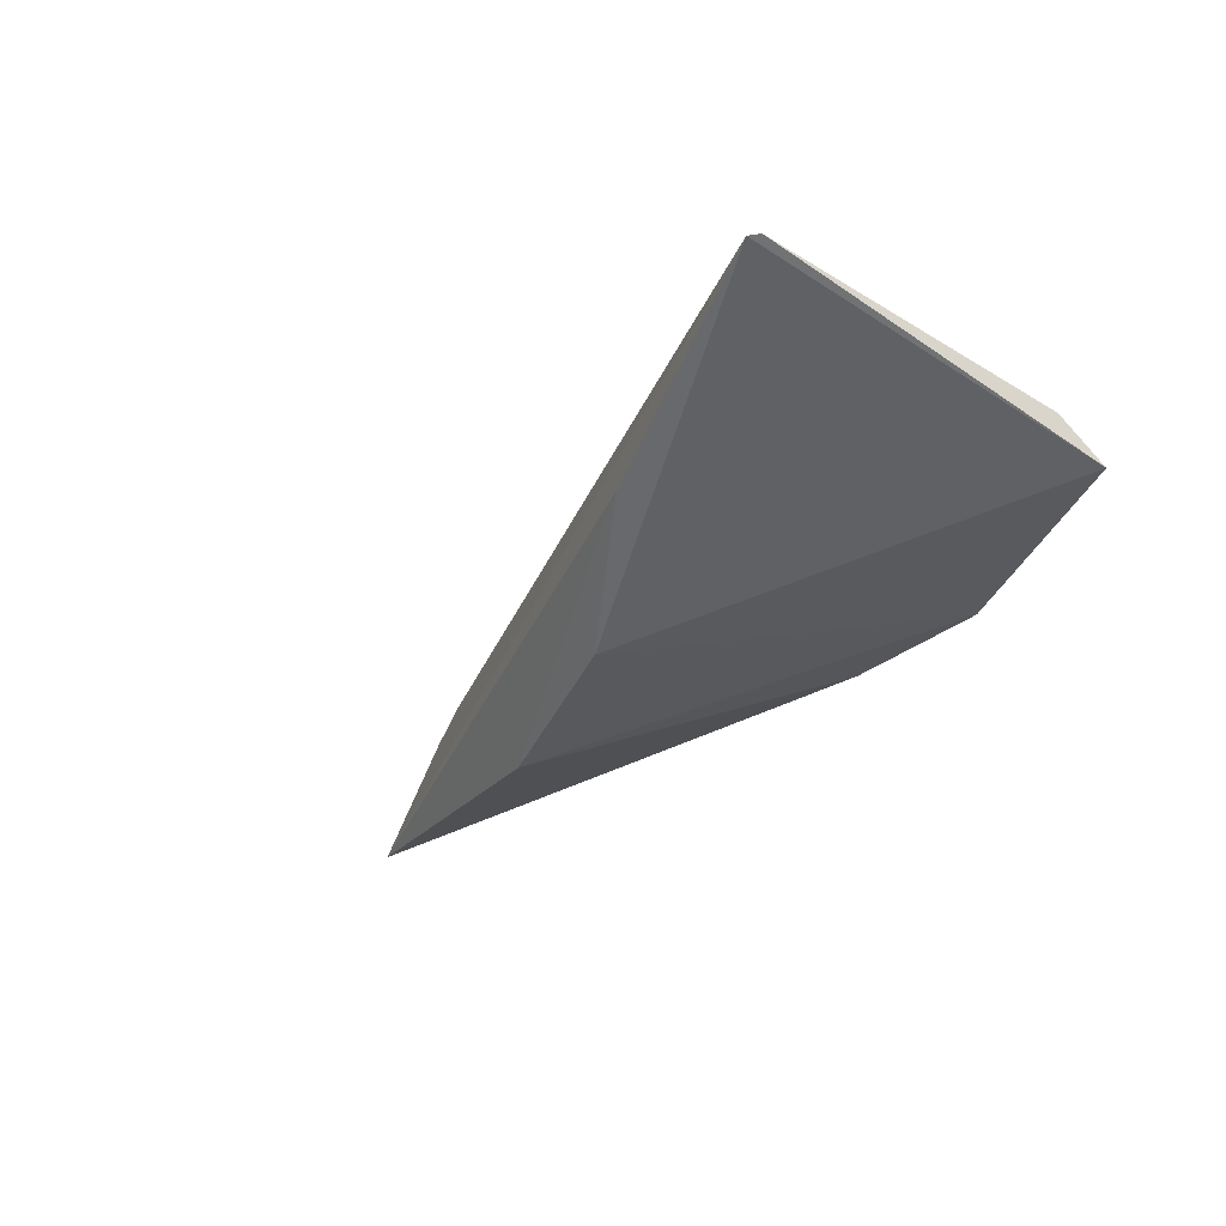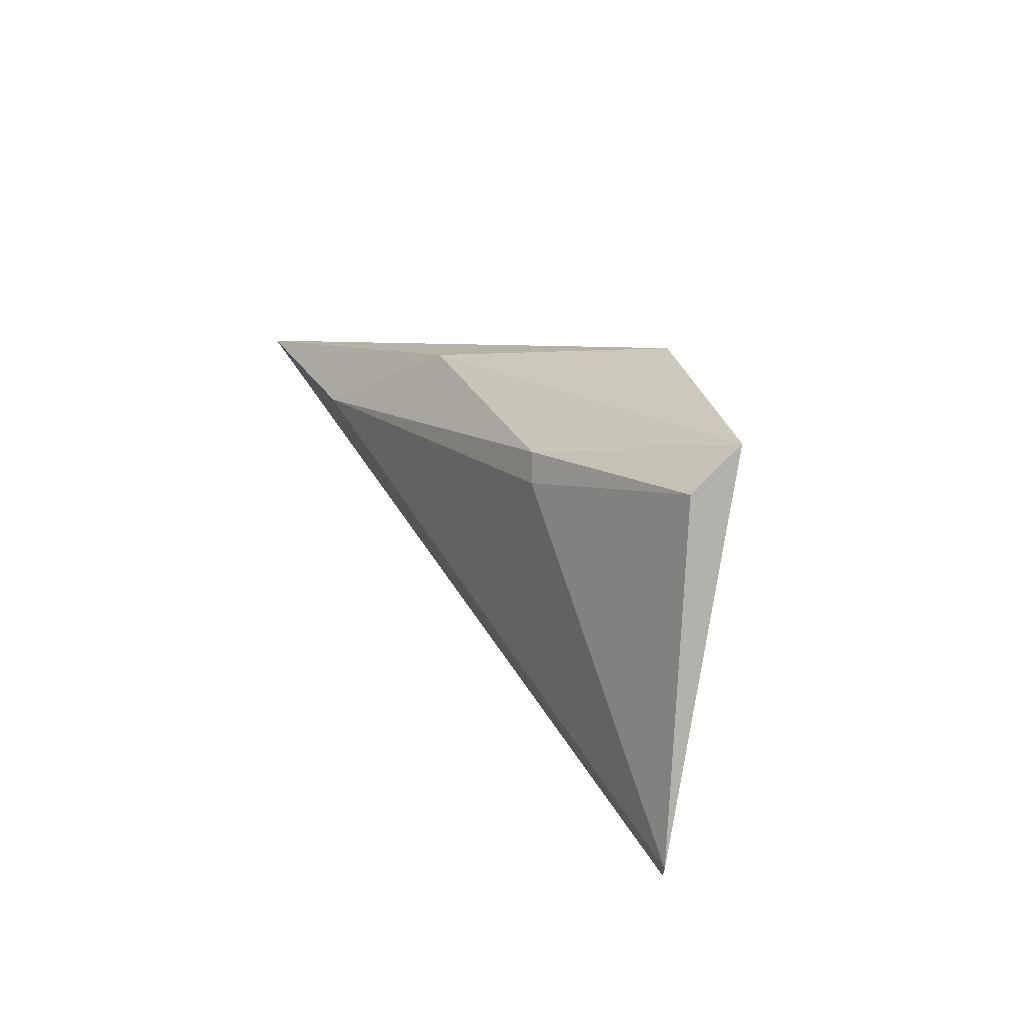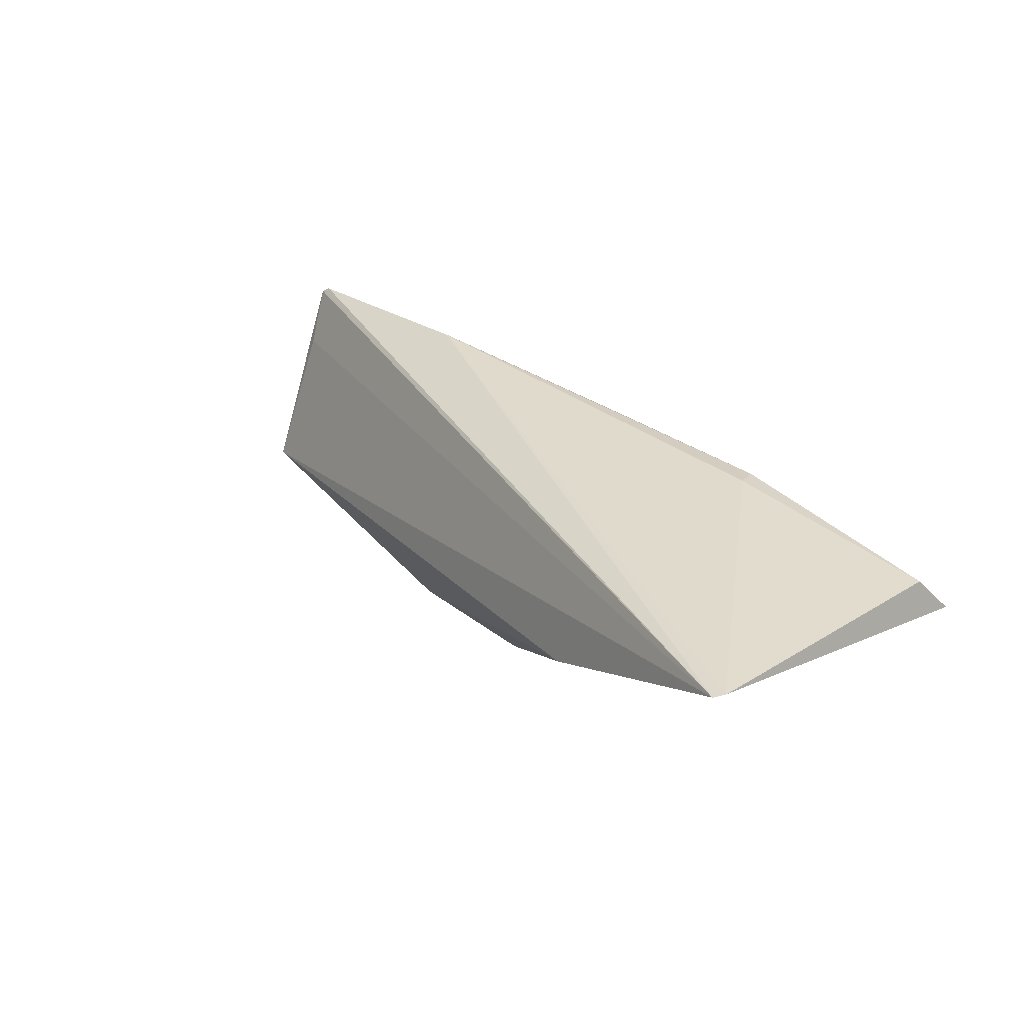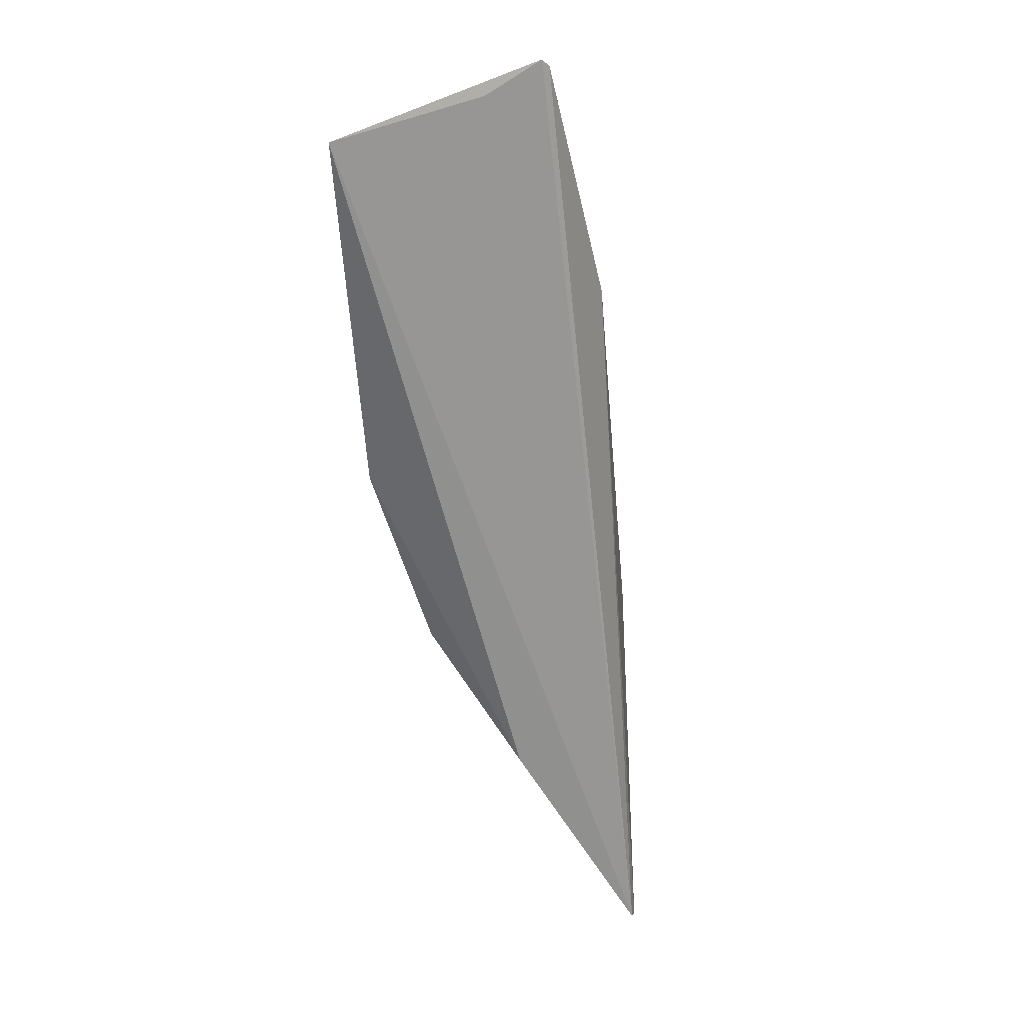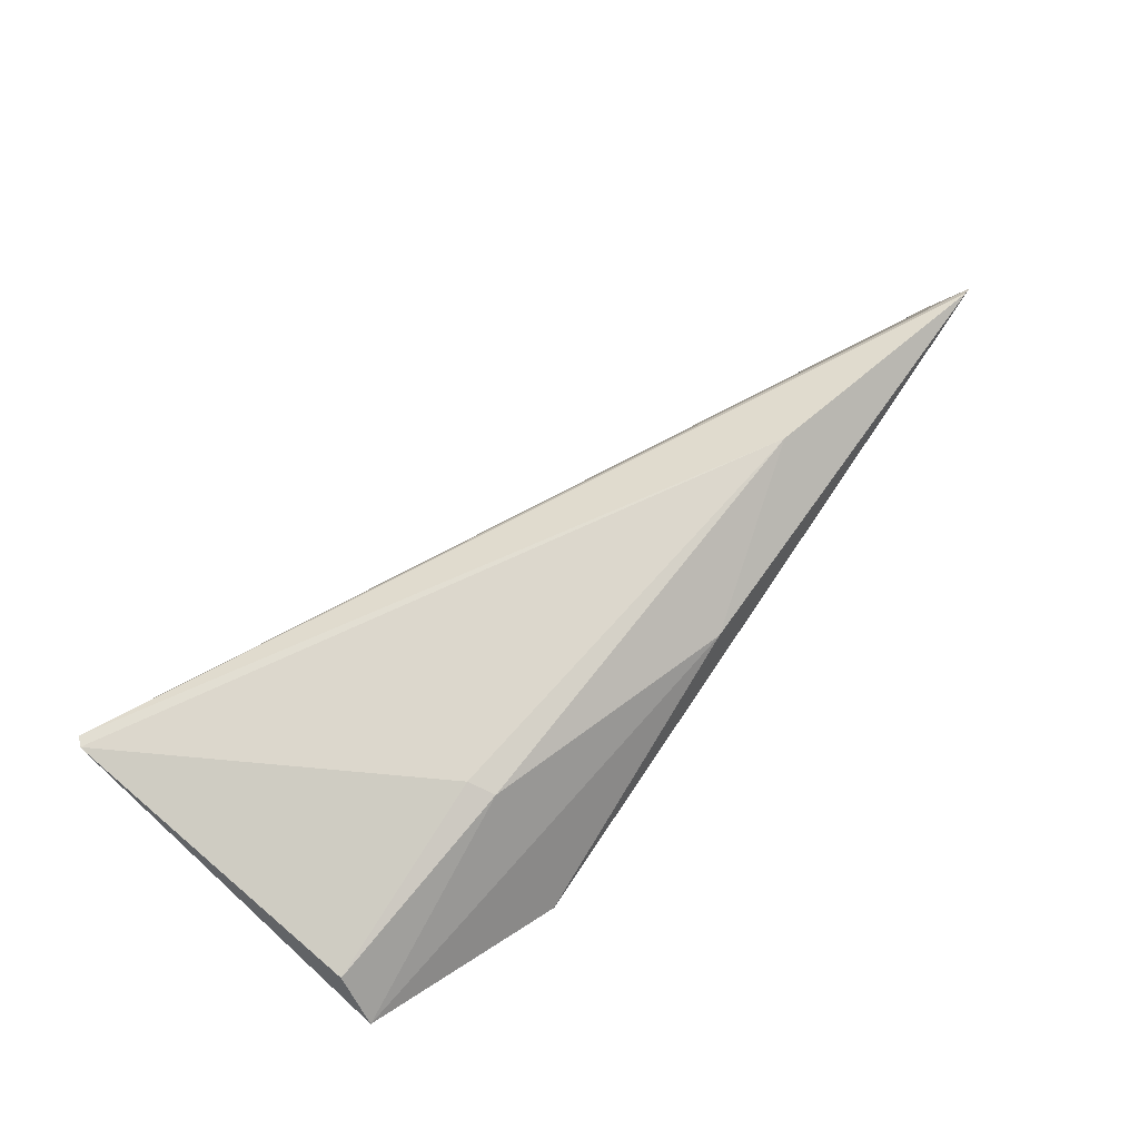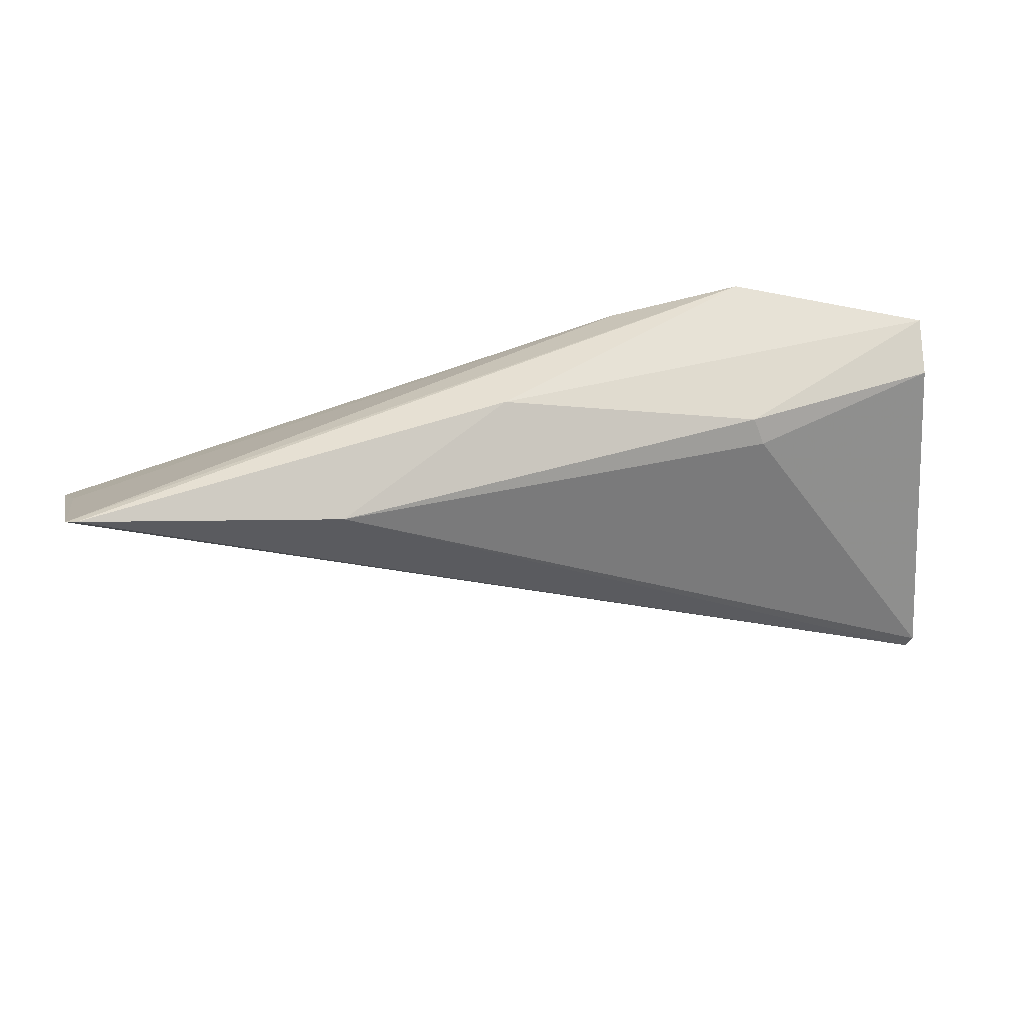
<metadata>
{"format":"obj","ext":"obj","renderer":"f3d","projection":"perspective","resolution":1024,"background":"white","views":[{"elev":-28.0,"azim":53.3,"up":"+Z"},{"elev":14.6,"azim":66.0,"up":"+Y"},{"elev":27.1,"azim":44.3,"up":"+Z"},{"elev":-46.2,"azim":-79.8,"up":"+Y"},{"elev":68.6,"azim":132.3,"up":"+Z"},{"elev":30.4,"azim":-15.0,"up":"+Y"}]}
</metadata>
<code>
v -0.3568 0.02221 0.1772
v -0.3557 0.0237 0.1775
v -0.4595 0.07074 0.1884
v -0.4985 0.07513 0.1864
v -0.4441 0.05056 0.1478
v -0.3562 0.08182 0.167
v -0.4996 0.06183 0.154
v -0.4146 0.04275 0.1519
v -0.3896 0.0706 0.182
v -0.4319 0.0824 0.1792
v -0.3935 0.03072 0.1633
v -0.4982 0.07021 0.1766
v -0.4079 0.08515 0.1586
v -0.3875 0.08919 0.1613
v -0.3577 0.07531 0.1737
v -0.391 0.07485 0.1813
v -0.5 0.07485 0.1855
v -0.4984 0.06617 0.1633
f 1 2 3
f 1 3 4
f 6 2 1
f 8 6 1
f 9 3 2
f 10 4 3
f 11 7 5
f 11 1 7
f 11 8 1
f 11 5 8
f 12 7 1
f 13 5 7
f 14 8 5
f 14 6 8
f 14 5 13
f 14 10 6
f 14 4 10
f 15 9 2
f 15 2 6
f 16 10 3
f 16 3 9
f 16 9 15
f 16 15 6
f 16 6 10
f 17 12 1
f 17 1 4
f 17 7 12
f 17 14 13
f 17 4 14
f 18 17 13
f 18 13 7
f 18 7 17

</code>
